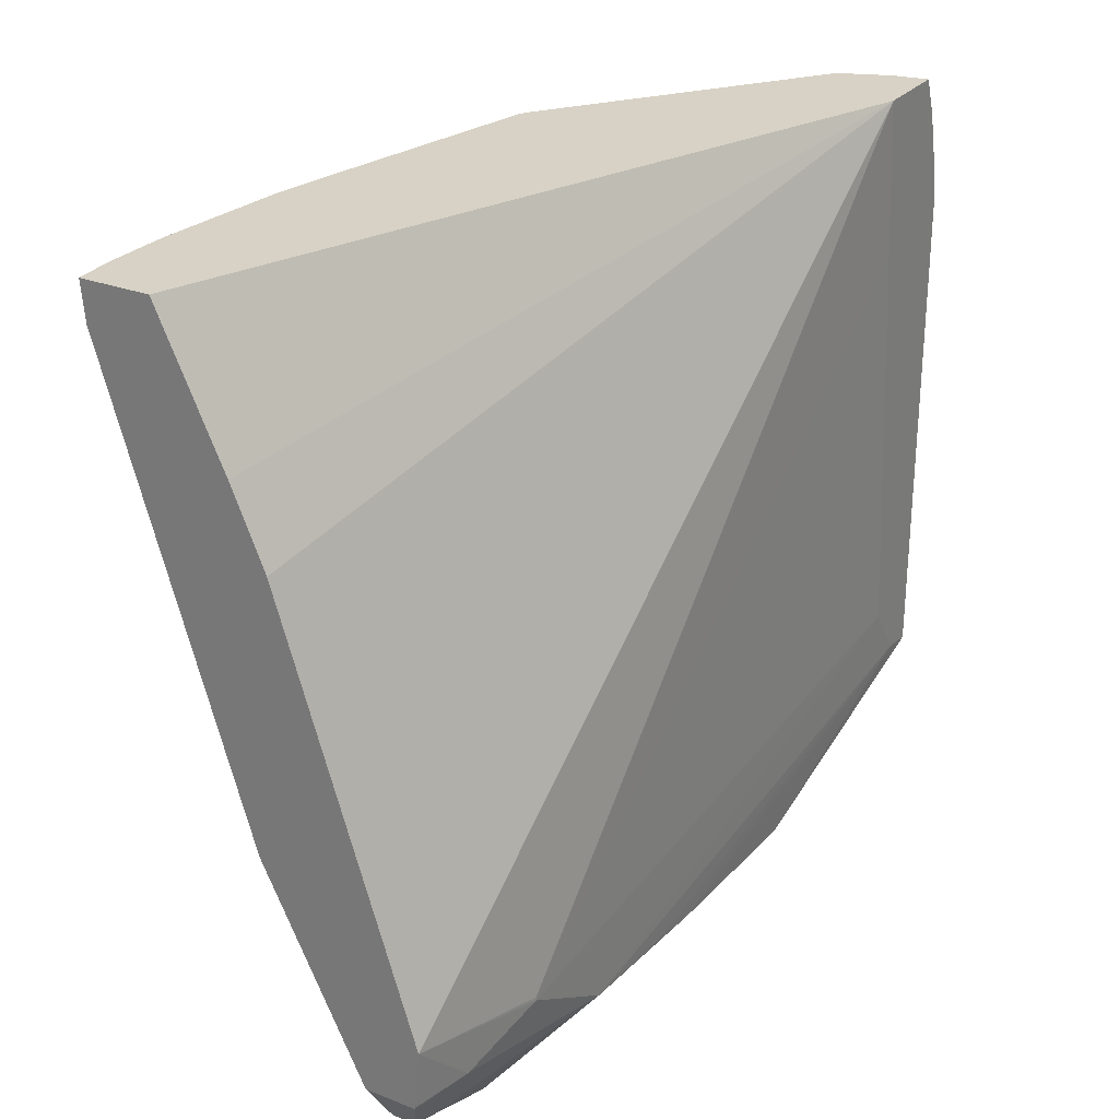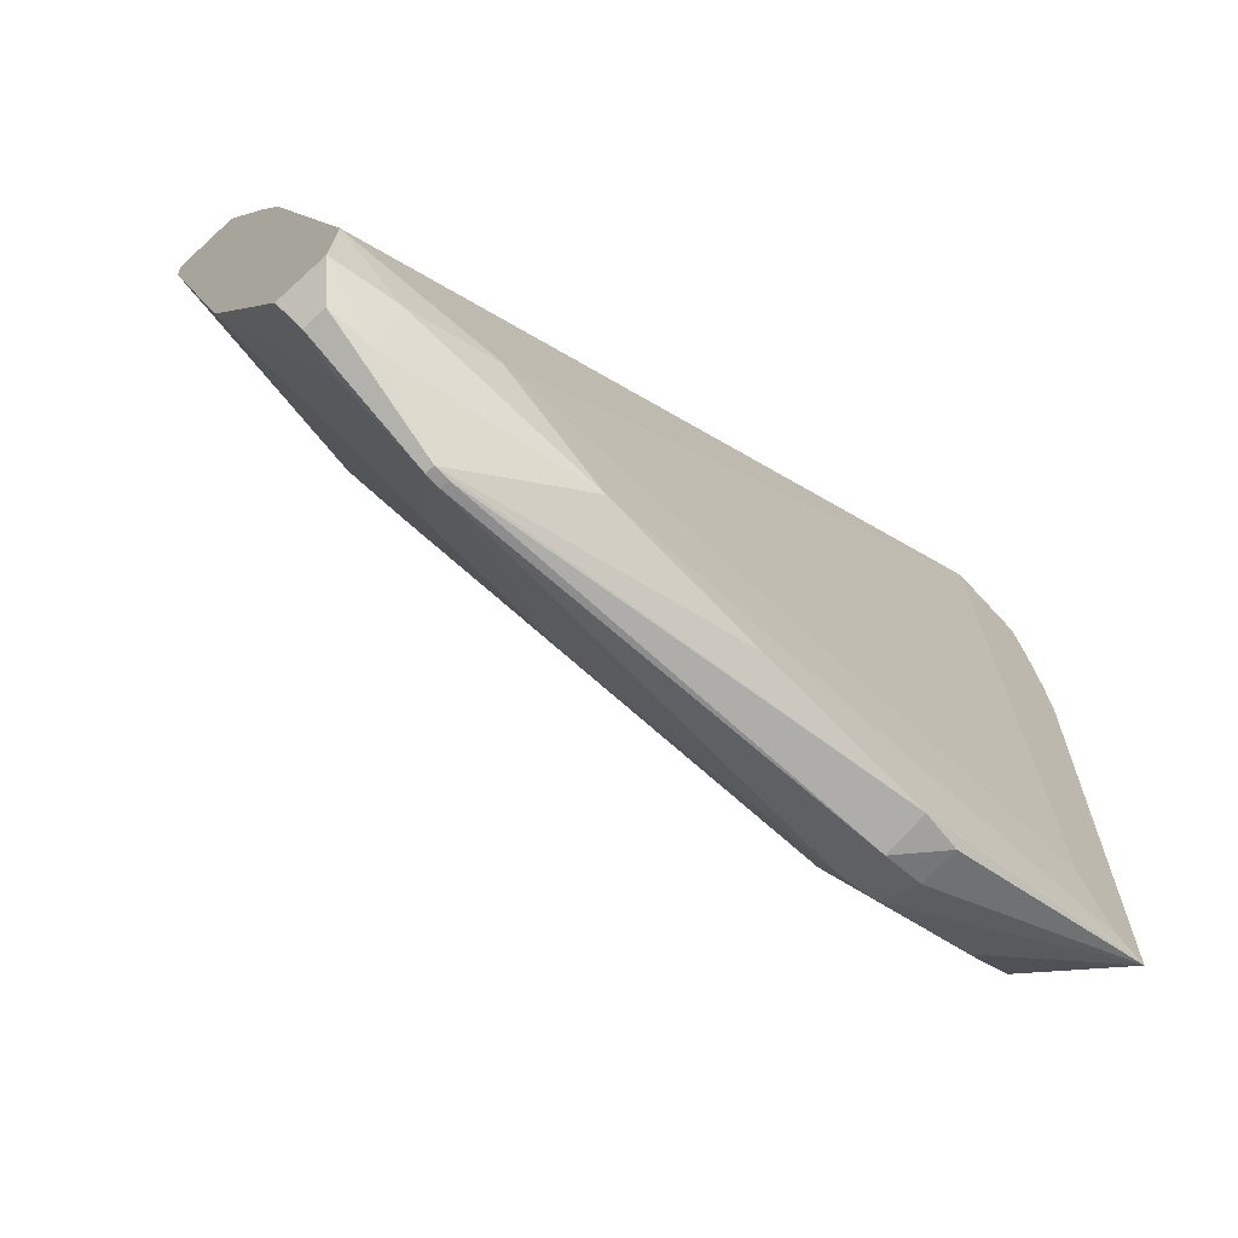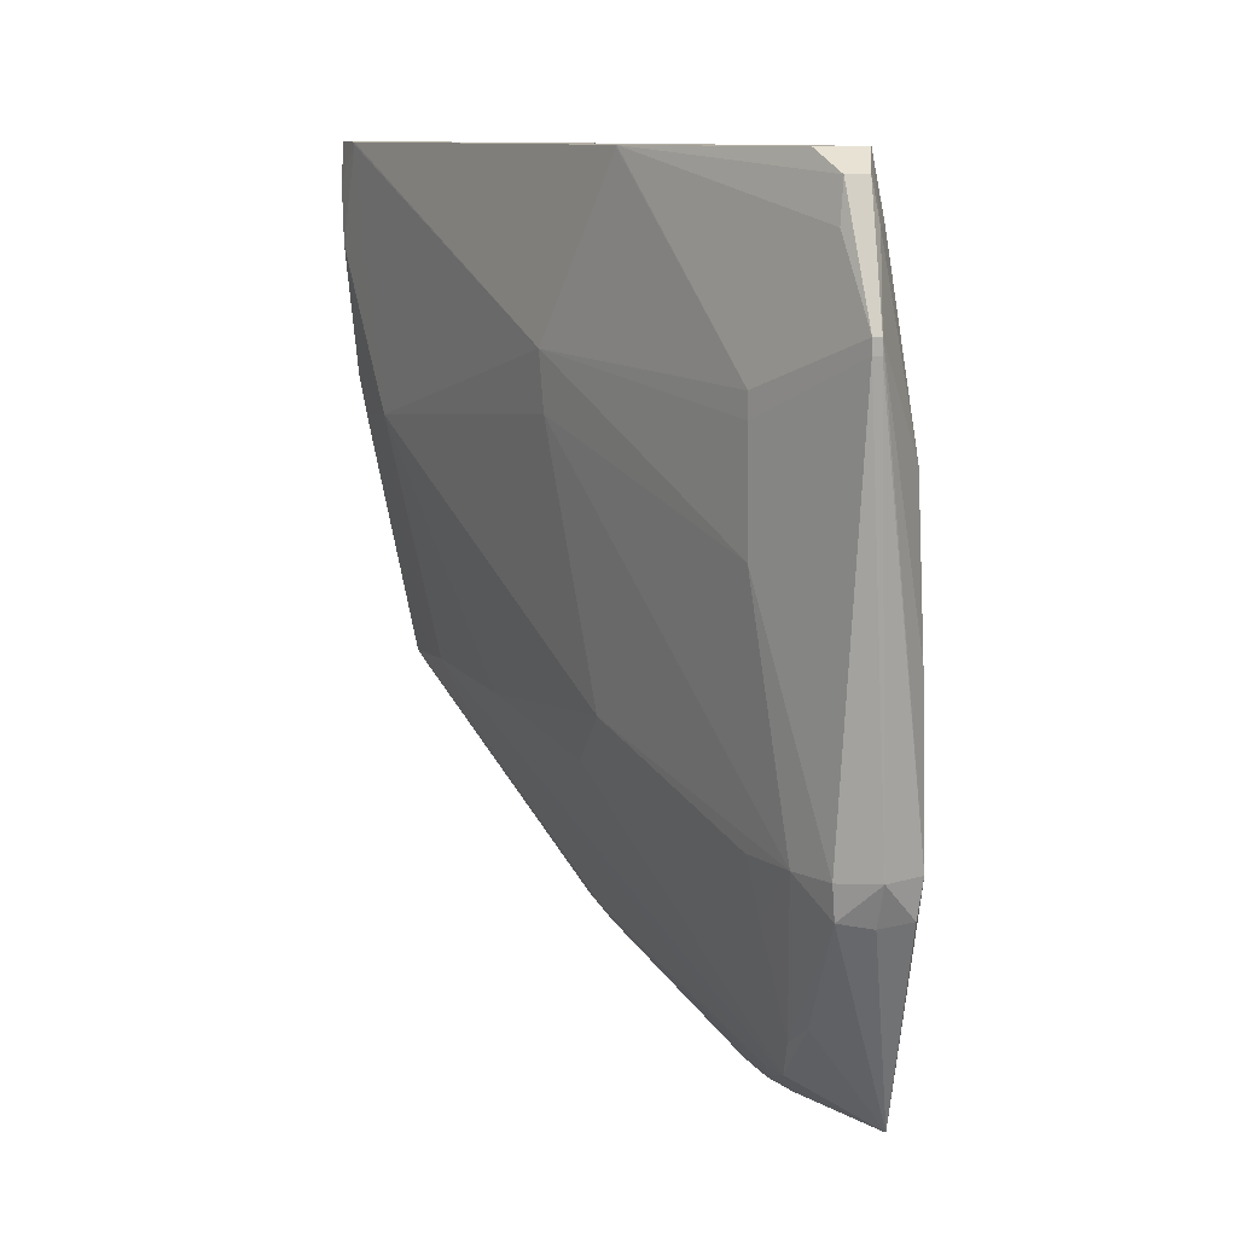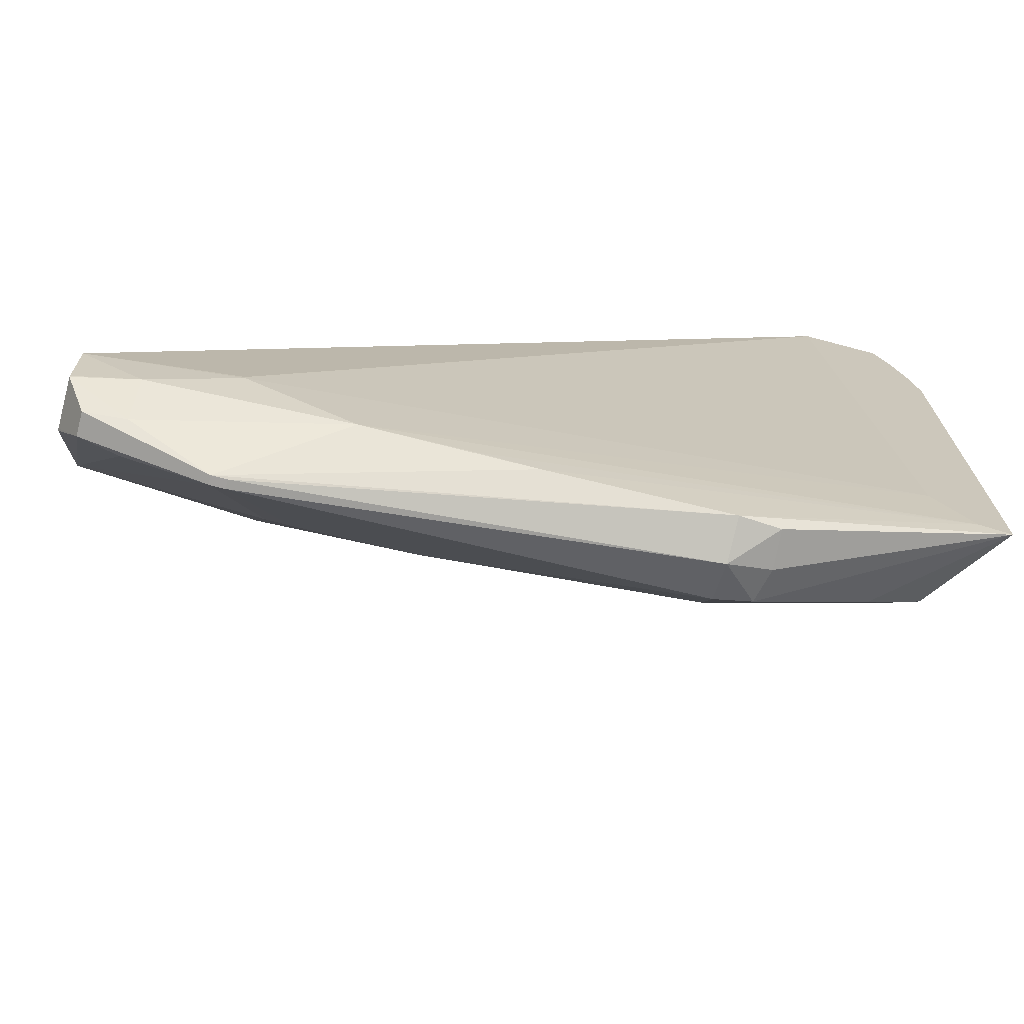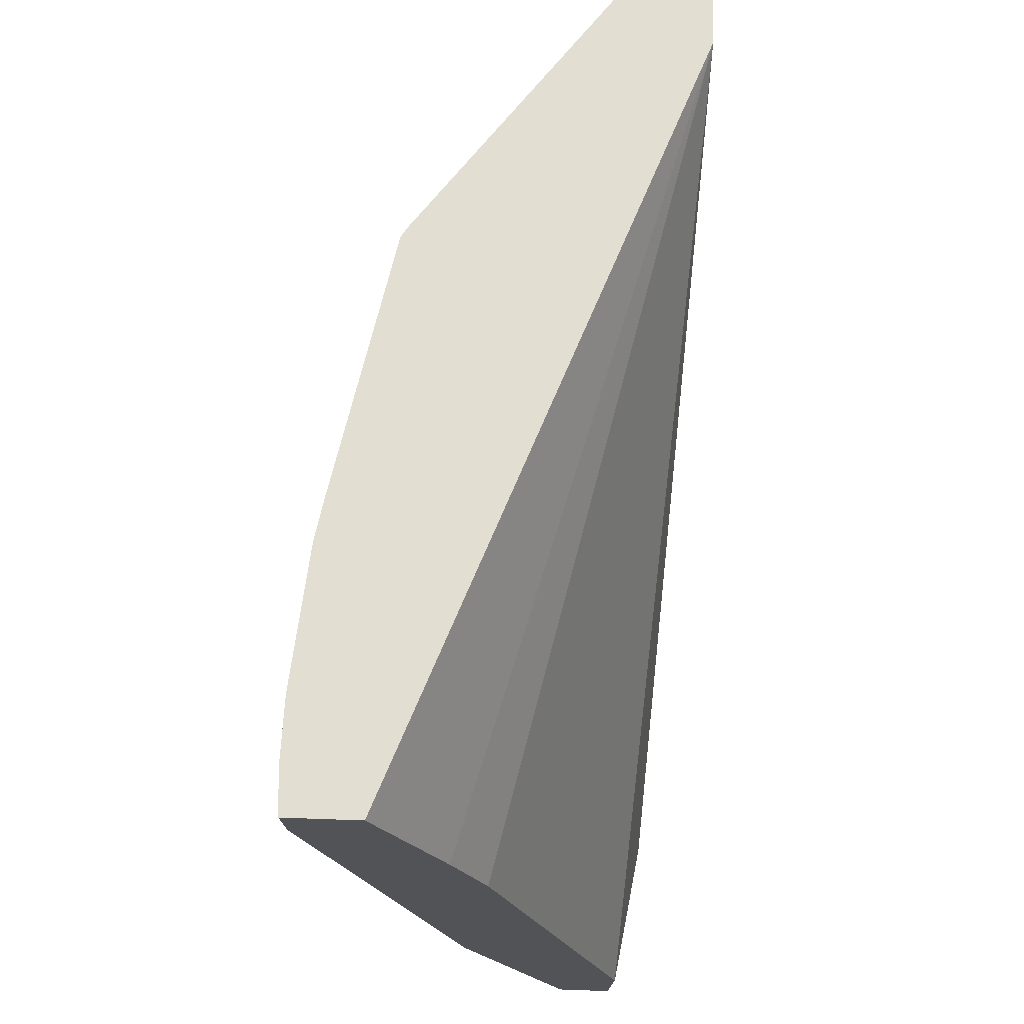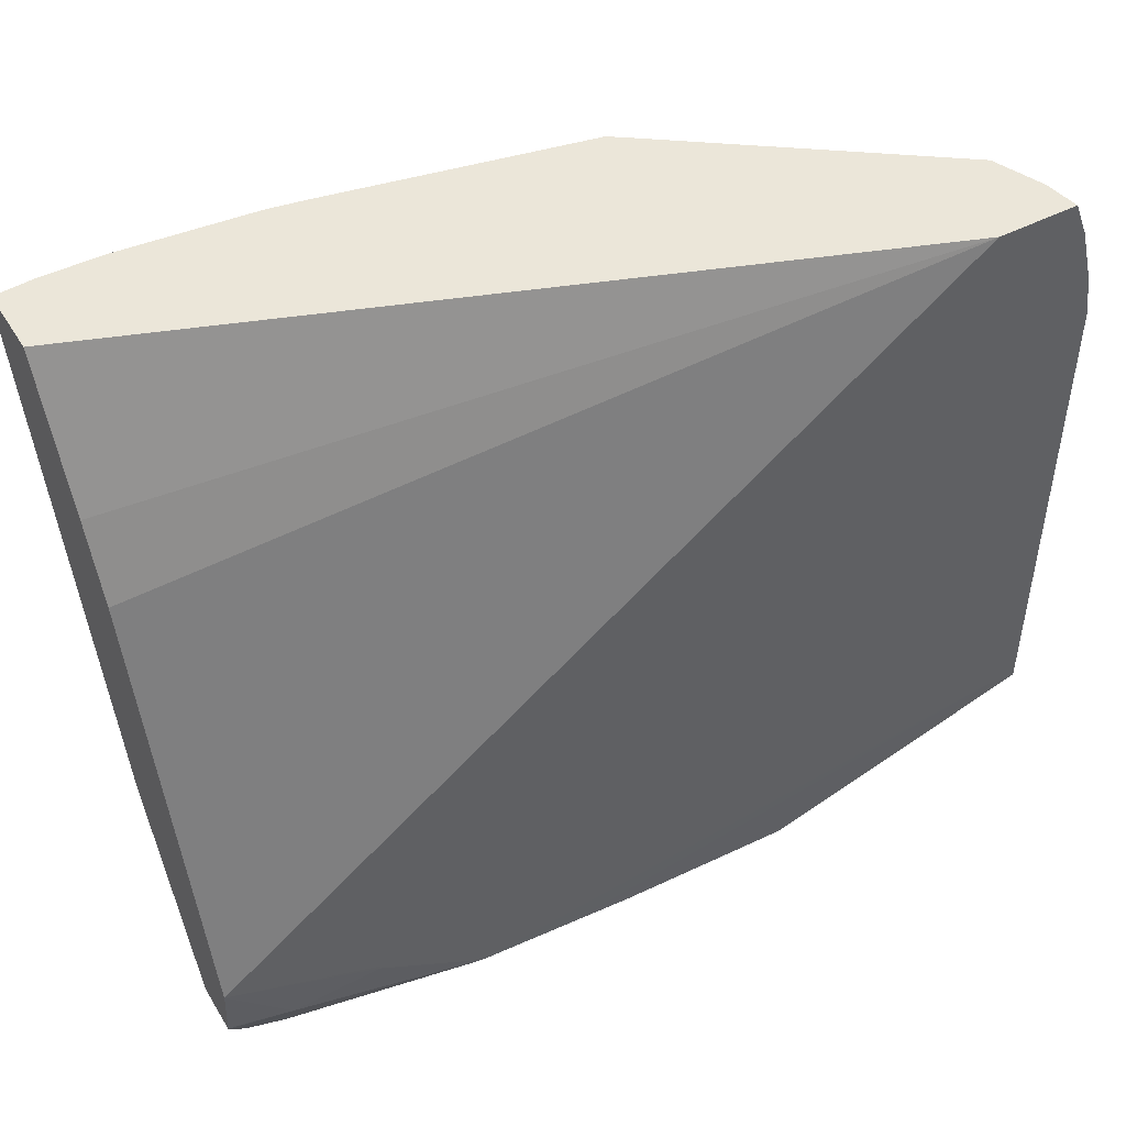
<metadata>
{"format":"obj","ext":"obj","renderer":"f3d","projection":"perspective","resolution":1024,"background":"white","views":[{"elev":27.4,"azim":31.1,"up":"+Y"},{"elev":-67.5,"azim":42.4,"up":"+Y"},{"elev":11.0,"azim":-17.2,"up":"+Z"},{"elev":-71.5,"azim":75.1,"up":"+Y"},{"elev":67.6,"azim":2.0,"up":"+Y"},{"elev":47.4,"azim":59.9,"up":"+Y"}]}
</metadata>
<code>
o convex_89
v -0.05329 -0.4416 0.01038
v -0.05329 -0.4444 0.009251
v -0.05598 -0.4416 0.01086
v -0.05329 -0.4416 0.01661
v -0.05329 -0.4484 0.008186
v -0.05402 -0.4491 0.008336
v -0.05982 -0.4416 0.01244
v -0.05329 -0.4536 0.01564
v -0.07462 -0.4416 0.0739
v -0.06966 -0.4523 0.0739
v -0.06719 -0.4581 0.0739
v -0.05724 -0.4899 0.0739
v -0.05538 -0.4921 0.0626
v -0.05538 -0.4923 0.0626
v -0.05329 -0.4491 0.008063
v -0.05409 -0.4536 0.007589
v -0.05542 -0.4584 0.007589
v -0.05696 -0.4685 0.007589
v -0.05767 -0.4737 0.007589
v -0.06085 -0.4582 0.01177
v -0.06312 -0.4582 0.014
v -0.06488 -0.4582 0.01627
v -0.06824 -0.4491 0.02257
v -0.07411 -0.4416 0.03222
v -0.05329 -0.4854 0.01306
v -0.07994 -0.4416 0.0739
v -0.05763 -0.4944 0.0739
v -0.05663 -0.4945 0.06916
v -0.05517 -0.4971 0.05444
v -0.05329 -0.452 0.007589
v -0.05752 -0.4763 0.007589
v -0.05903 -0.4763 0.009173
v -0.0649 -0.4614 0.01622
v -0.07462 -0.4416 0.03304
v -0.05329 -0.4896 0.0101
v -0.07967 -0.4445 0.0739
v -0.08016 -0.4416 0.07078
v -0.05767 -0.4946 0.0739
v -0.05844 -0.4981 0.06916
v -0.05484 -0.4978 0.0419
v -0.05494 -0.4974 0.04644
v -0.05329 -0.4896 0.01008
v -0.05963 -0.5015 0.06288
v -0.05329 -0.4899 0.007589
v -0.0574 -0.4779 0.007589
v -0.05857 -0.4809 0.009056
v -0.06049 -0.4854 0.01162
v -0.06053 -0.4809 0.01133
v -0.07172 -0.4491 0.02827
v -0.07425 -0.4483 0.03362
v -0.07449 -0.4445 0.03343
v -0.07823 -0.447 0.05305
v -0.0785 -0.4416 0.05254
v -0.06916 -0.479 0.0739
v -0.07968 -0.4445 0.0737
v -0.07254 -0.4718 0.06007
v -0.08006 -0.4416 0.06595
v -0.06139 -0.4946 0.0739
v -0.05887 -0.4975 0.07227
v -0.05451 -0.498 0.02827
v -0.05329 -0.4899 0.007635
v -0.0603 -0.5015 0.06288
v -0.05963 -0.5015 0.06173
v -0.06004 -0.4923 0.0166
v -0.06028 -0.4885 0.012
v -0.05335 -0.4898 0.007589
v -0.05482 -0.4976 0.0251
v -0.05769 -0.4978 0.02492
v -0.06037 -0.4974 0.02546
v -0.05668 -0.4809 0.007589
v -0.07129 -0.4536 0.02827
v -0.07242 -0.4582 0.03281
v -0.07222 -0.4718 0.05553
v -0.07906 -0.4416 0.0556
v -0.06919 -0.4745 0.03443
v -0.06157 -0.4946 0.0739
v -0.06917 -0.479 0.0737
v -0.06484 -0.4926 0.05898
v -0.06106 -0.4981 0.06916
v -0.06064 -0.4975 0.07227
v -0.06469 -0.4925 0.04804
v -0.06484 -0.4926 0.05711
v -0.05769 -0.4991 0.02827
v -0.0603 -0.5015 0.06173
v -0.06057 -0.49 0.0149
v -0.05647 -0.4815 0.007589
v -0.06269 -0.49 0.02373
v -0.06922 -0.4702 0.03022
v -0.06075 -0.4978 0.02827
v -0.06233 -0.4945 0.02827
v -0.06371 -0.49 0.02827
f 1 2 3
f 1 3 7
f 1 7 24
f 1 24 34
f 1 34 53
f 1 53 74
f 1 74 57
f 1 57 37
f 1 37 26
f 1 26 9
f 1 9 4
f 1 4 8
f 1 8 25
f 1 25 35
f 1 35 42
f 1 42 61
f 1 61 44
f 1 44 30
f 1 30 15
f 1 15 5
f 1 5 2
f 2 5 3
f 3 5 6
f 3 6 7
f 4 9 10
f 4 10 11
f 4 11 12
f 4 12 13
f 4 13 14
f 4 14 8
f 5 15 6
f 6 15 16
f 6 16 7
f 7 16 17
f 7 17 18
f 7 18 19
f 7 19 20
f 7 20 21
f 7 21 22
f 7 22 23
f 7 23 24
f 8 14 25
f 9 26 36
f 9 36 54
f 9 54 76
f 9 76 58
f 9 58 38
f 9 38 27
f 9 27 12
f 9 12 11
f 9 11 10
f 12 27 28
f 12 28 14
f 12 14 13
f 14 28 29
f 14 29 25
f 15 30 16
f 16 30 44
f 16 44 66
f 16 66 86
f 16 86 70
f 16 70 45
f 16 45 31
f 16 31 19
f 16 19 18
f 16 18 17
f 19 31 32
f 19 32 21
f 19 21 20
f 21 33 22
f 21 32 33
f 22 33 34
f 22 34 24
f 22 24 23
f 25 29 35
f 26 37 36
f 27 38 28
f 28 38 39
f 28 39 29
f 29 40 41
f 29 41 42
f 29 42 35
f 29 39 43
f 29 43 40
f 31 45 32
f 32 45 46
f 32 46 47
f 32 47 48
f 32 48 33
f 33 48 47
f 33 47 49
f 33 49 34
f 34 49 50
f 34 50 51
f 34 51 52
f 34 52 53
f 36 37 55
f 36 55 56
f 36 56 54
f 37 57 55
f 38 58 80
f 38 80 59
f 38 59 39
f 39 59 43
f 40 43 60
f 40 60 42
f 40 42 41
f 42 60 61
f 43 59 80
f 43 80 62
f 43 62 84
f 43 84 63
f 43 63 60
f 44 64 65
f 44 65 66
f 44 61 60
f 44 60 67
f 44 67 68
f 44 68 69
f 44 69 64
f 45 70 46
f 46 65 47
f 46 70 65
f 47 65 50
f 47 50 71
f 47 71 49
f 49 71 50
f 50 65 72
f 50 72 52
f 50 52 51
f 52 73 56
f 52 56 55
f 52 55 57
f 52 57 74
f 52 74 53
f 52 72 75
f 52 75 73
f 54 56 77
f 54 77 78
f 54 78 62
f 54 62 79
f 54 79 80
f 54 80 76
f 56 73 81
f 56 81 82
f 56 82 78
f 56 78 77
f 58 76 80
f 60 83 67
f 60 63 83
f 62 80 79
f 62 78 82
f 62 82 84
f 63 84 83
f 64 85 65
f 64 69 85
f 65 70 86
f 65 86 66
f 65 85 87
f 65 87 75
f 65 75 88
f 65 88 72
f 67 83 68
f 68 83 69
f 69 83 89
f 69 89 90
f 69 90 85
f 72 88 75
f 73 75 90
f 73 90 81
f 75 87 91
f 75 91 90
f 81 84 82
f 81 90 89
f 81 89 84
f 83 84 89
f 85 90 87
f 87 90 91

</code>
